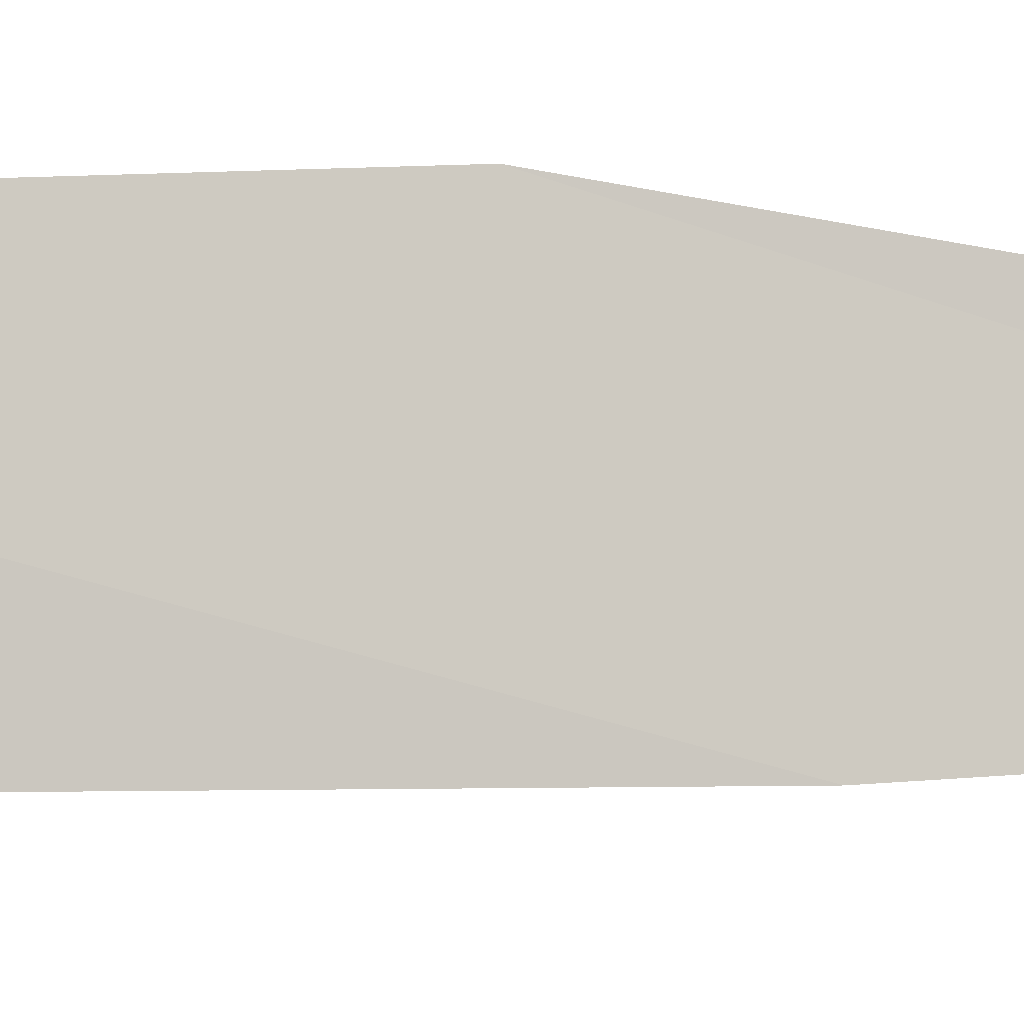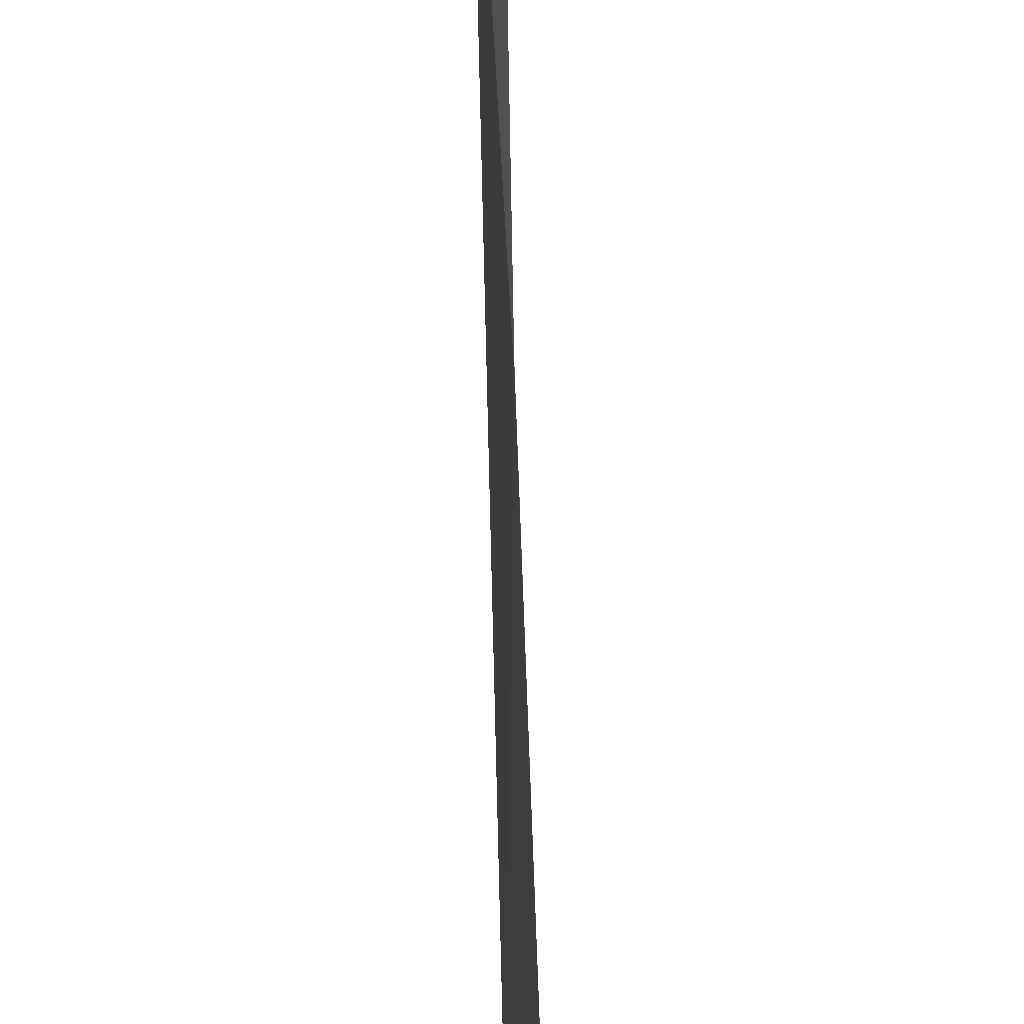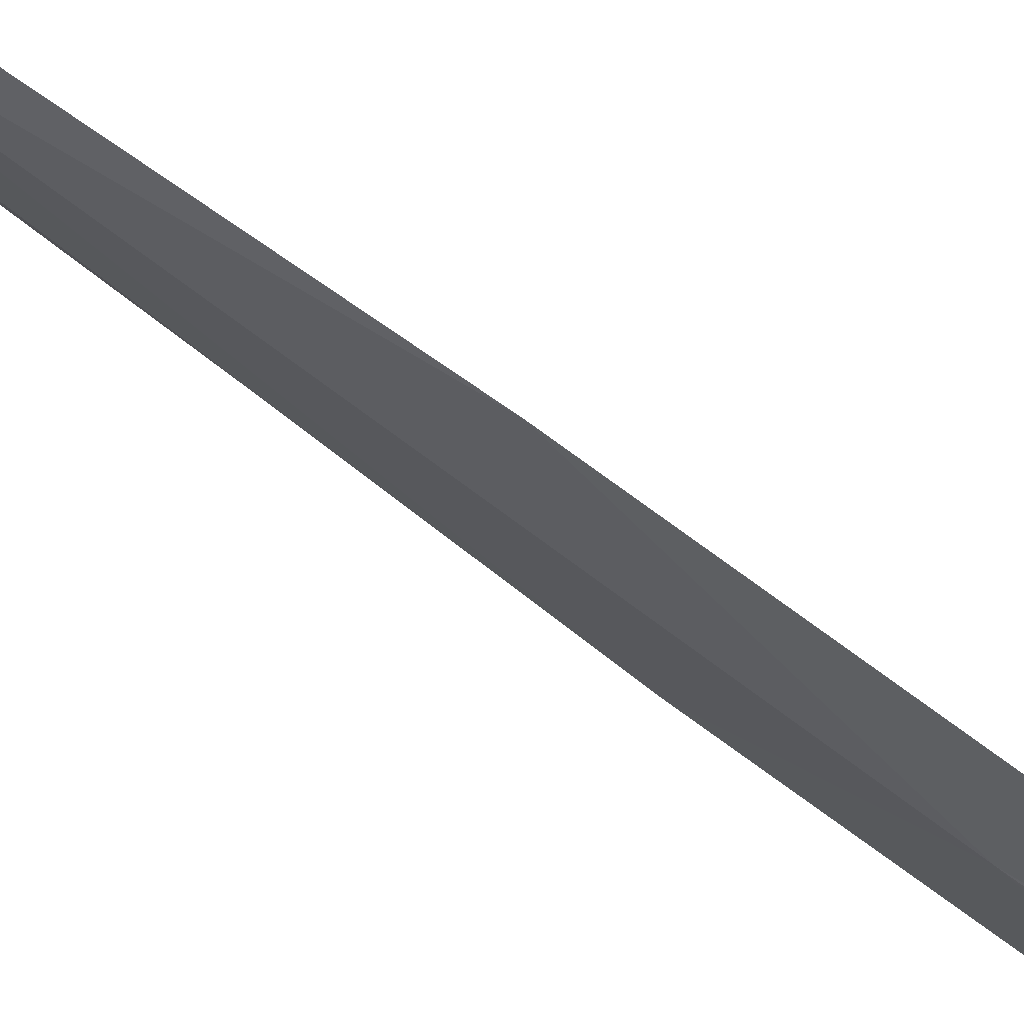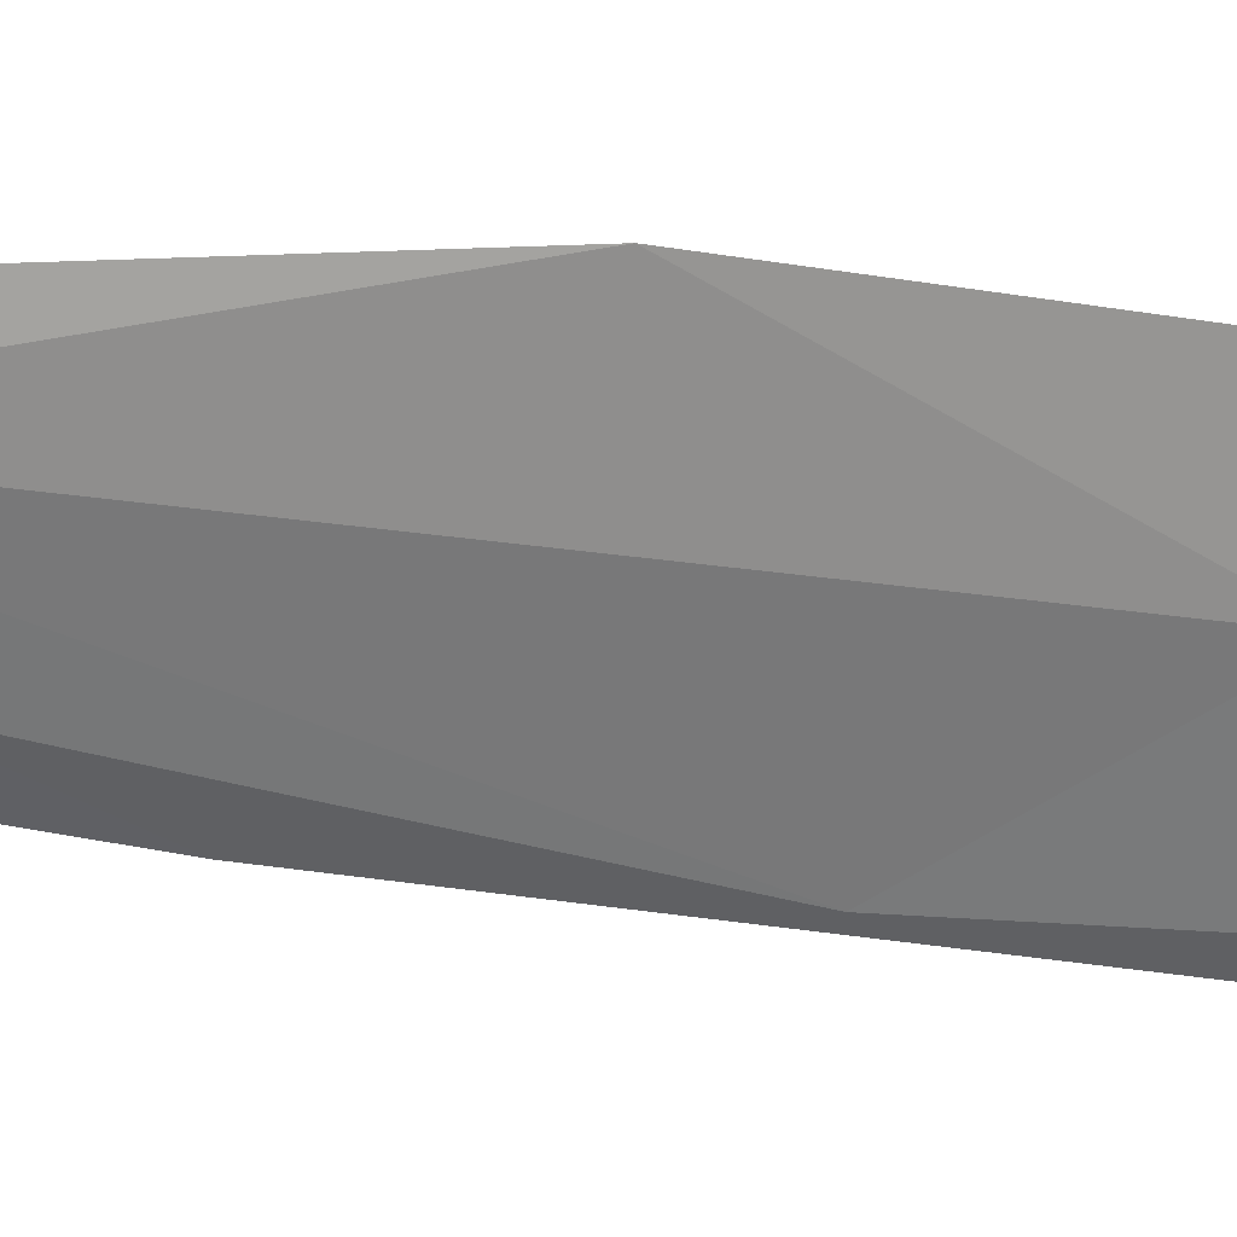
<metadata>
{"format":"obj","ext":"obj","renderer":"f3d","projection":"perspective","resolution":1024,"background":"white","views":[{"elev":-6.6,"azim":-107.0,"up":"+Y"},{"elev":66.1,"azim":178.6,"up":"+Y"},{"elev":73.9,"azim":126.3,"up":"+Y"},{"elev":28.3,"azim":100.0,"up":"+Y"}]}
</metadata>
<code>
o algae_cube_Cube
v -0.004691 0.0089 -1.877
v -0.001869 0.04424 1.834
v -0.000816 0.09791 -0.02583
v -0.002813 -0.096 0.08729
v -0.00045 -0.1228 -0.9124
v -0.004235 0.02724 -0.969
v -0.003384 0.08383 0.8553
v -0.007595 -0.1162 1.237
v -0.005205 -0.1138 -1.207
v -0.006002 0.01005 -1.419
v -0.00758 0.05937 -0.5969
v -0.002187 -0.1132 -0.369
v -0.003761 -0.05542 0.541
v -0.00454 0.04049 0.4144
v -0.006987 0.08775 1.209
v -0.000437 -0.1227 1.419
v 0.002761 -0.09248 -0.08255
v 0.001823 -0.08421 -0.9801
v 0.006531 -0.002154 0.945
v 0.007292 -0.03133 -1.476
v 0.006436 -0.08812 -0.6341
v 0.005037 -0.09763 0.3149
v 0.001876 -0.1008 1.341
v 0.00048 -0.01817 -1.398
v 0.003329 -0.0558 0.1767
v 0.006558 0.0188 0.2773
v 0.006317 -0.07957 -0.388
v 0.007312 0.00467 -0.2144
v 0.004276 -0.09304 -0.8193
v 0.006539 -0.003316 -0.699
v 0.003801 -0.0406 -1.214
v 0.002648 0.03258 -1.136
v 0.00374 0.01362 -1.6
v 0.003597 -0.02041 1.151
v 0.004585 0.002884 1.18
v 0.000891 -0.06933 0.6897
v 0.007138 0.04583 0.8187
v 0.007406 -0.08272 -1.71
v 0.004943 -0.05037 -1.589
f 28 26 17
f 17 27 28
f 35 34 19
f 32 30 18
f 28 27 21
f 37 35 19
f 32 20 24
f 37 36 22
f 30 28 21
f 26 37 22
f 15 2 23
f 22 13 25
f 12 27 4
f 39 24 20
f 18 5 31
f 36 19 8
f 33 1 10
f 35 15 23
f 22 25 26
f 24 39 33
f 21 12 29
f 2 15 16
f 35 7 15
f 32 10 6
f 13 36 8
f 37 14 7
f 17 4 27
f 5 29 12
f 21 29 30
f 8 34 16
f 16 7 8
f 23 16 34
f 28 11 3
f 4 25 13
f 9 31 5
f 13 3 4
f 30 29 18
f 30 6 11
f 18 31 32
f 12 6 5
f 13 22 36
f 23 34 35
f 10 1 9
f 5 18 29
f 19 36 37
f 8 19 34
f 6 9 5
f 1 39 38
f 20 38 39
f 32 24 10
f 25 17 26
f 9 1 38
f 12 21 27
f 2 16 23
f 10 24 33
f 26 3 14
f 38 20 9
f 9 20 31
f 4 17 25
f 8 14 13
f 4 11 12
f 28 3 26
f 32 6 30
f 37 7 35
f 32 31 20
f 30 11 28
f 26 14 37
f 16 15 7
f 13 14 3
f 12 11 6
f 6 10 9
f 1 33 39
f 8 7 14
f 4 3 11

</code>
